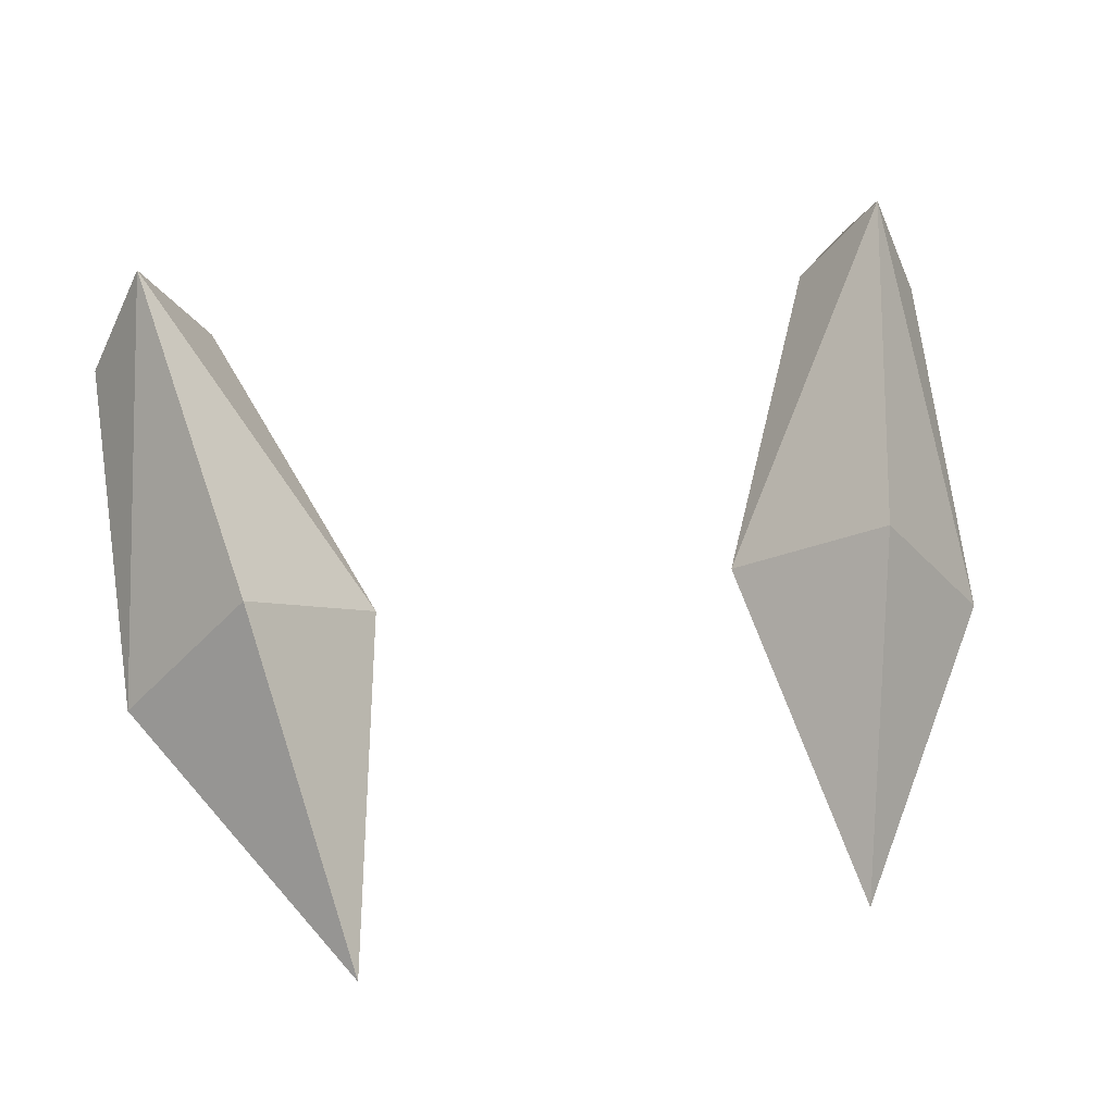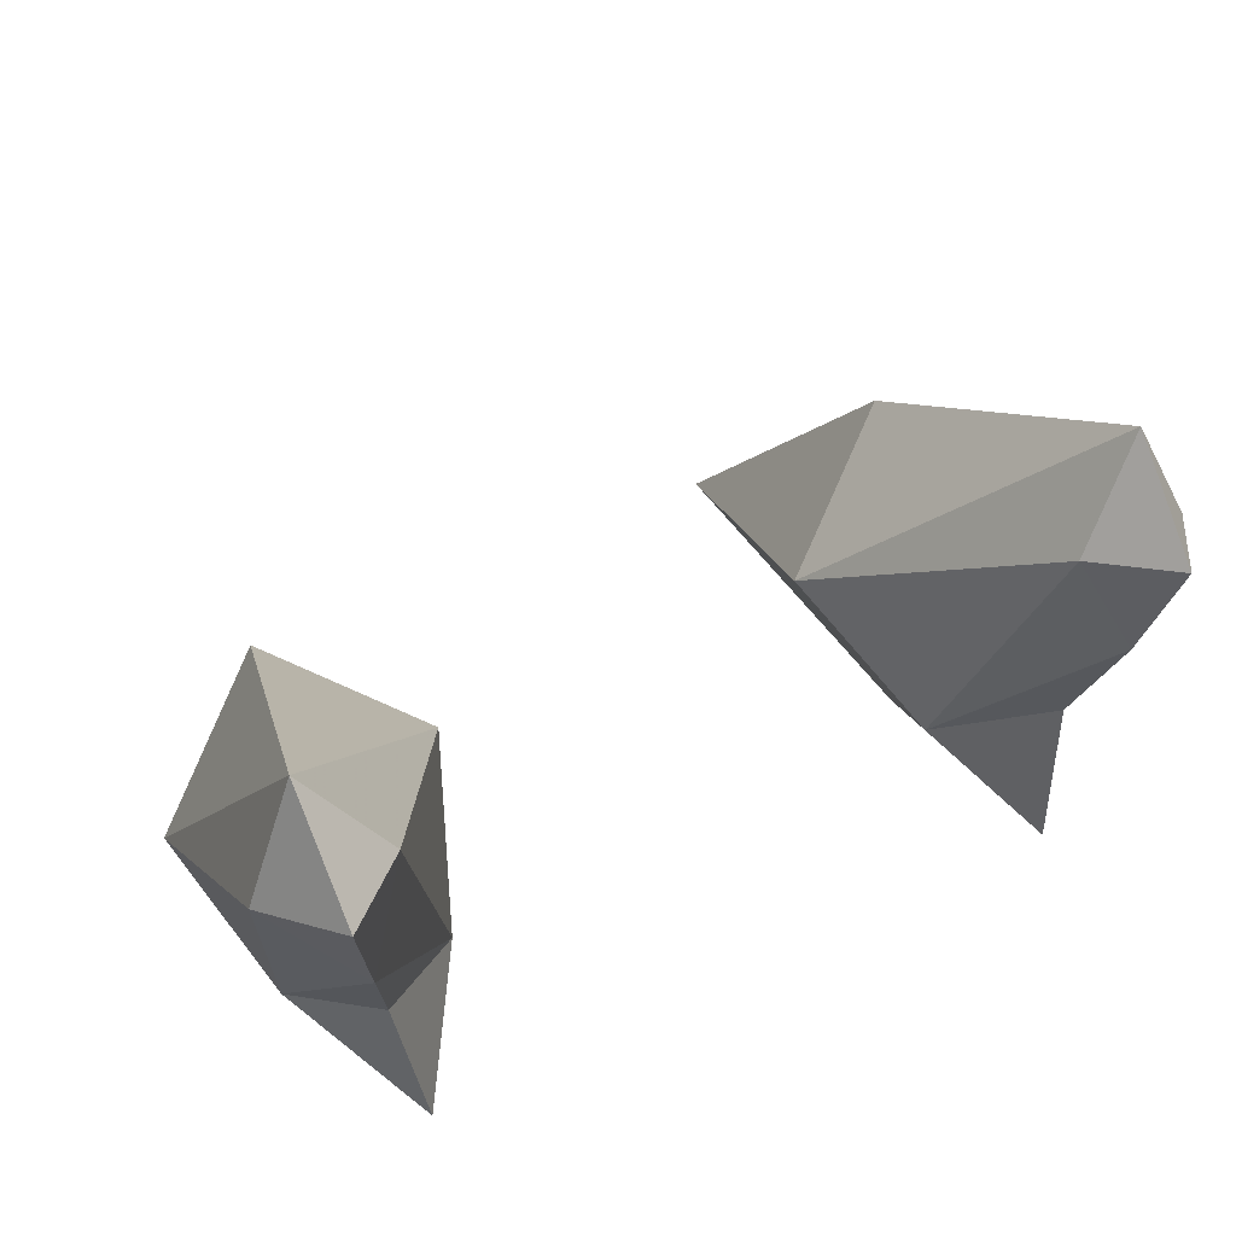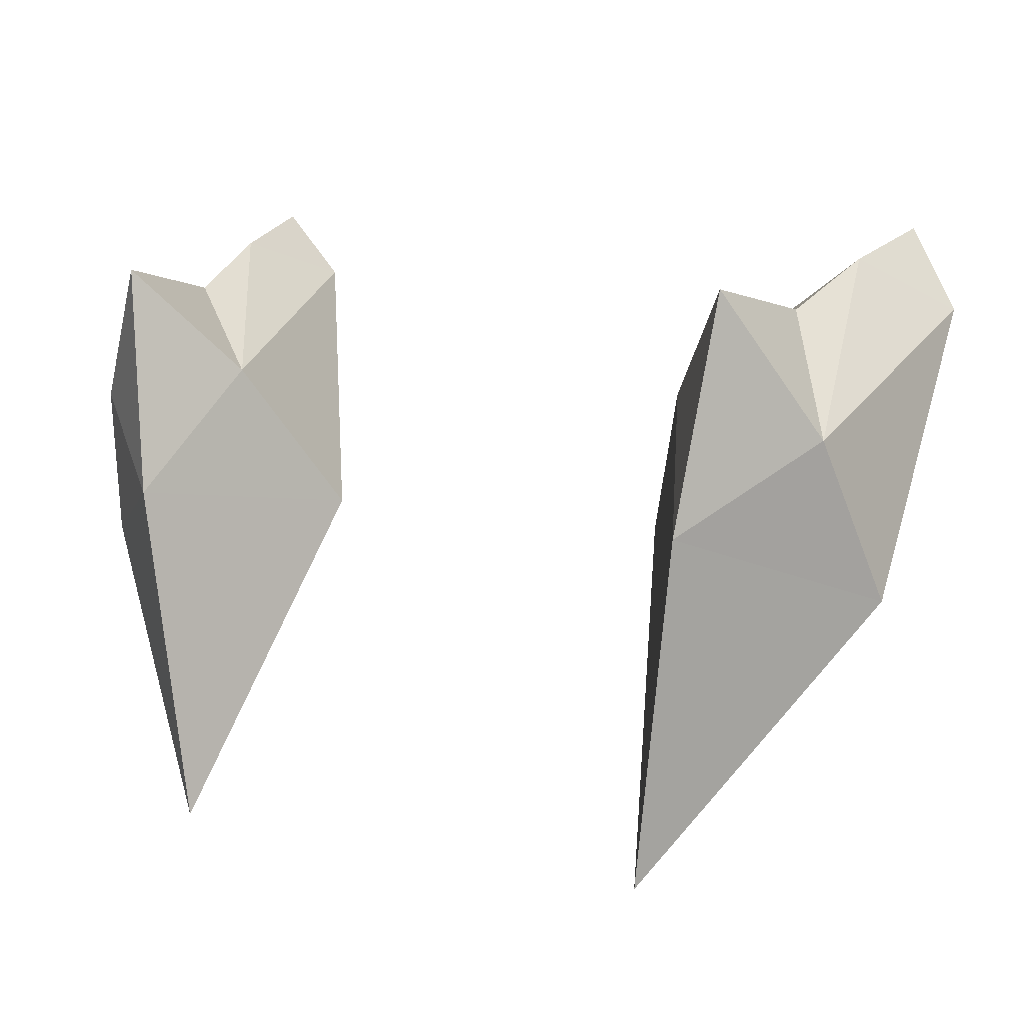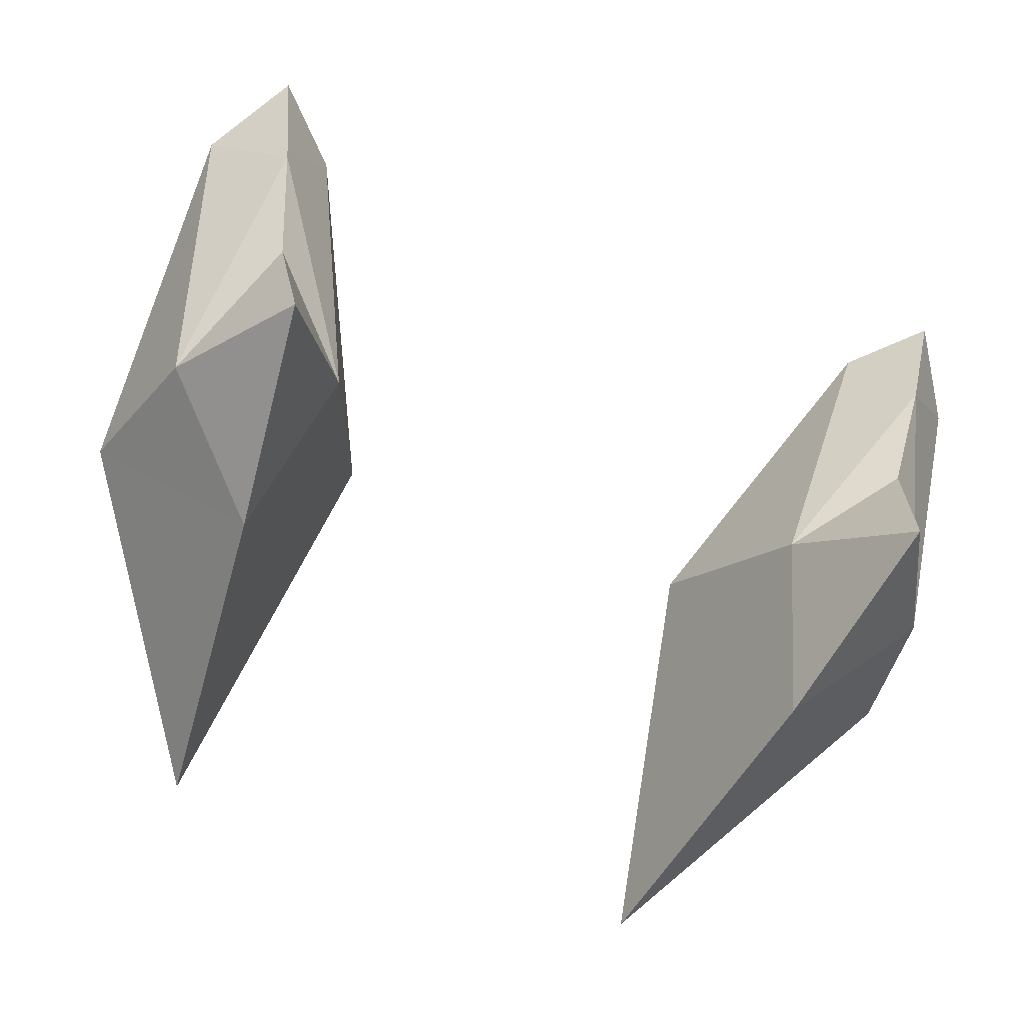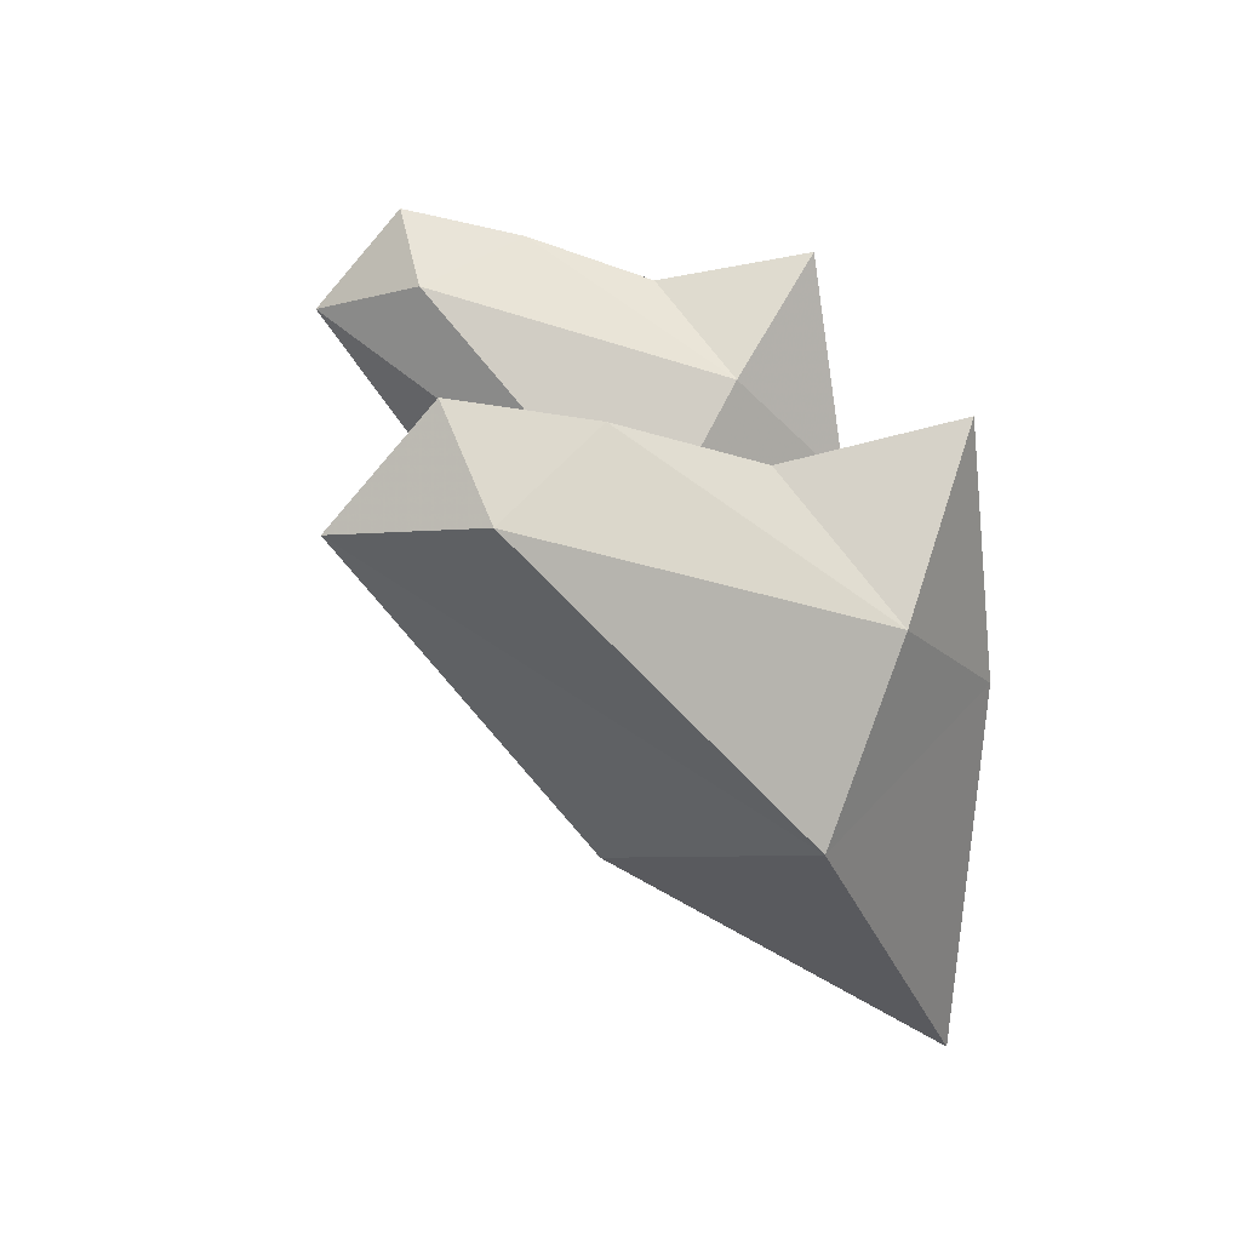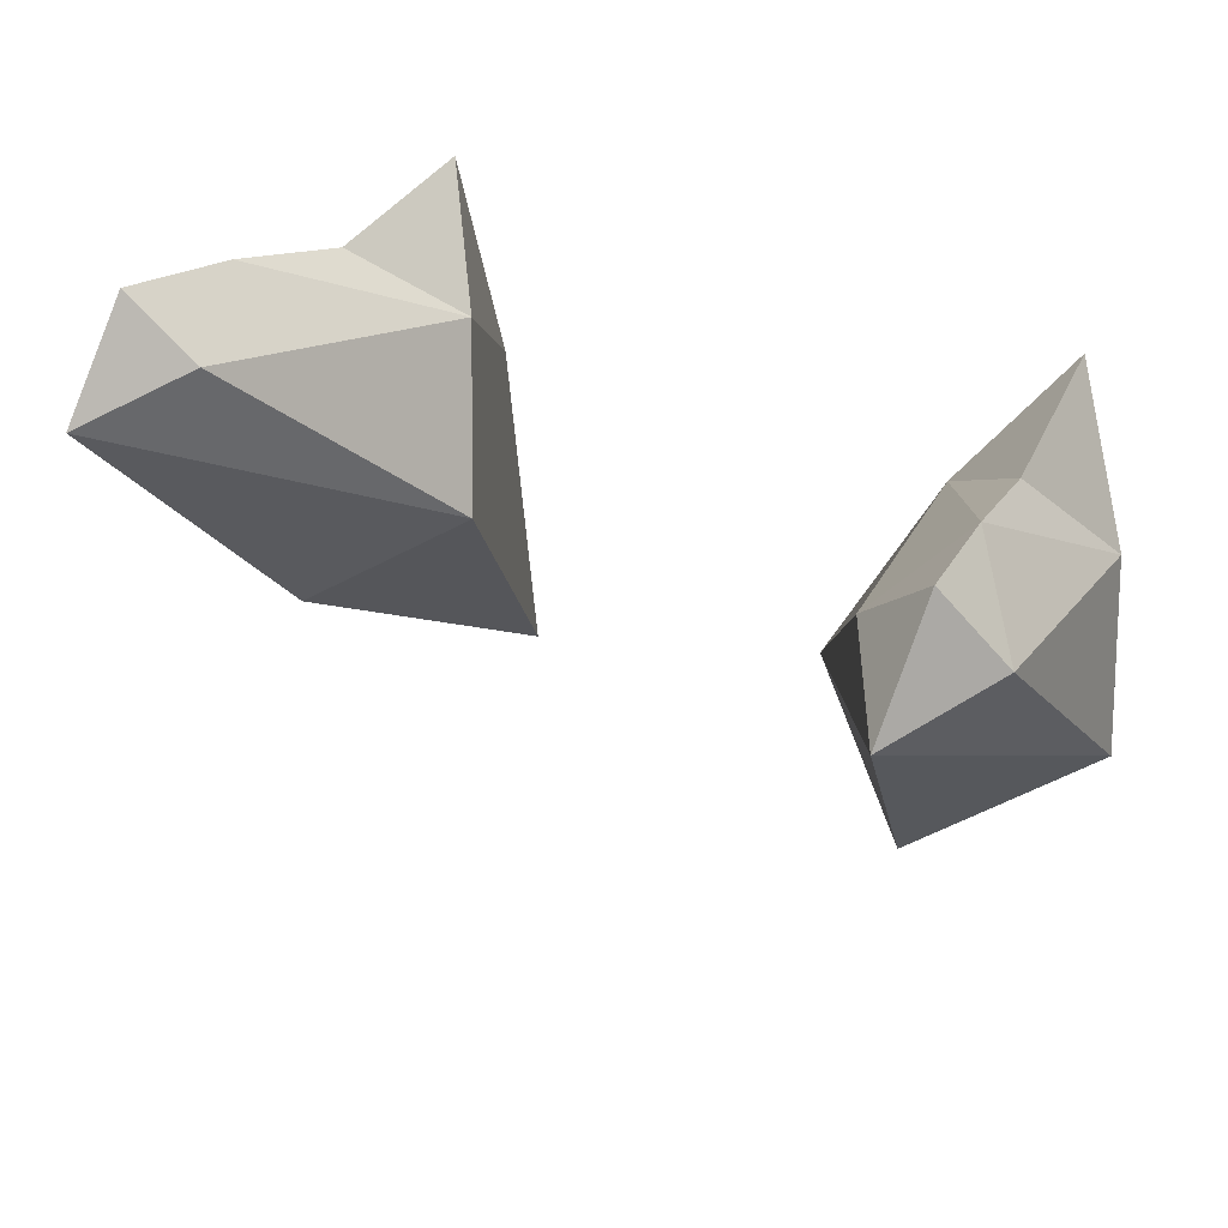
<metadata>
{"format":"obj","ext":"obj","renderer":"f3d","projection":"perspective","resolution":1024,"background":"white","views":[{"elev":35.5,"azim":168.6,"up":"+Y"},{"elev":51.1,"azim":-27.6,"up":"+Y"},{"elev":9.9,"azim":26.7,"up":"+Z"},{"elev":-58.1,"azim":-22.4,"up":"+Y"},{"elev":19.0,"azim":-96.6,"up":"+Z"},{"elev":38.3,"azim":-147.6,"up":"+Z"}]}
</metadata>
<code>
g ChildDeerHorns
v -0.7351 0.8457 4.283
v -0.6096 0.6991 4.374
v -0.6426 0.9028 4.418
v -0.6764 0.3329 4.116
v -0.5731 0.4885 4.303
v -0.5432 0.227 4.35
v -0.6435 1.047 4.253
v -0.7434 0.4422 3.848
v -0.5374 0.7003 3.766
v -0.4272 0.1946 3.397
v -0.4931 0.1753 3.972
v -0.4169 0.3731 4.169
v -0.3122 0.5357 3.917
v -0.5302 0.8786 4.311
v 0.7351 0.8457 4.283
v 0.6426 0.9028 4.418
v 0.6096 0.6991 4.374
v 0.6764 0.3329 4.116
v 0.5731 0.4885 4.303
v 0.5432 0.227 4.35
v 0.6435 1.047 4.253
v 0.7434 0.4422 3.848
v 0.5374 0.7003 3.766
v 0.4272 0.1946 3.397
v 0.4931 0.1753 3.972
v 0.4169 0.3731 4.169
v 0.3122 0.5357 3.917
v 0.5302 0.8786 4.311
f 1 2 3
f 4 2 1
f 4 5 2
f 6 5 4
f 1 3 7
f 1 7 8
f 1 8 4
f 8 7 9
f 8 9 10
f 4 8 11
f 8 10 11
f 6 4 11
f 6 12 5
f 11 12 6
f 11 13 12
f 10 13 11
f 10 9 13
f 12 2 5
f 14 2 12
f 14 12 13
f 14 3 2
f 7 3 14
f 7 13 9
f 14 13 7
f 15 16 17
f 18 15 17
f 18 17 19
f 20 18 19
f 15 21 16
f 15 22 21
f 15 18 22
f 22 23 21
f 22 24 23
f 18 25 22
f 22 25 24
f 20 25 18
f 20 19 26
f 25 20 26
f 25 26 27
f 24 25 27
f 24 27 23
f 26 19 17
f 28 26 17
f 28 27 26
f 28 17 16
f 21 28 16
f 21 23 27
f 28 21 27

</code>
